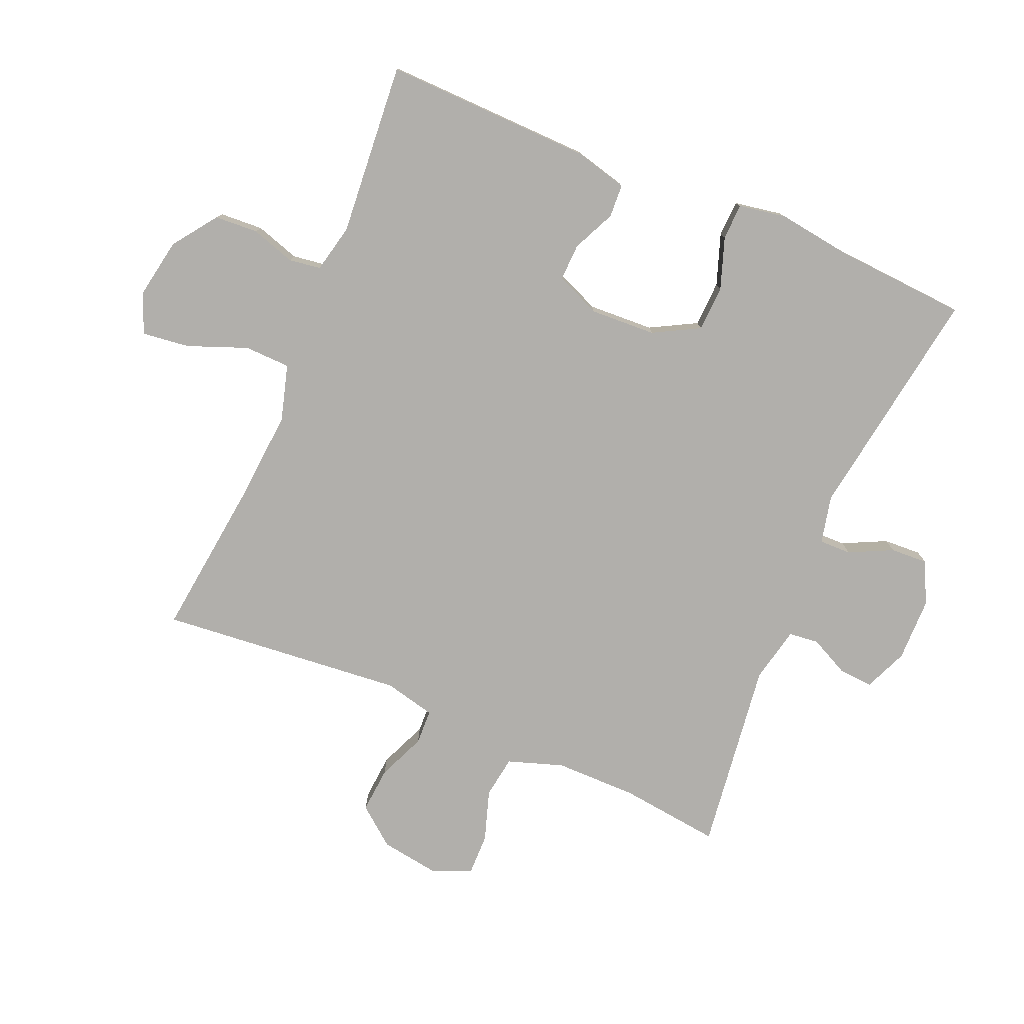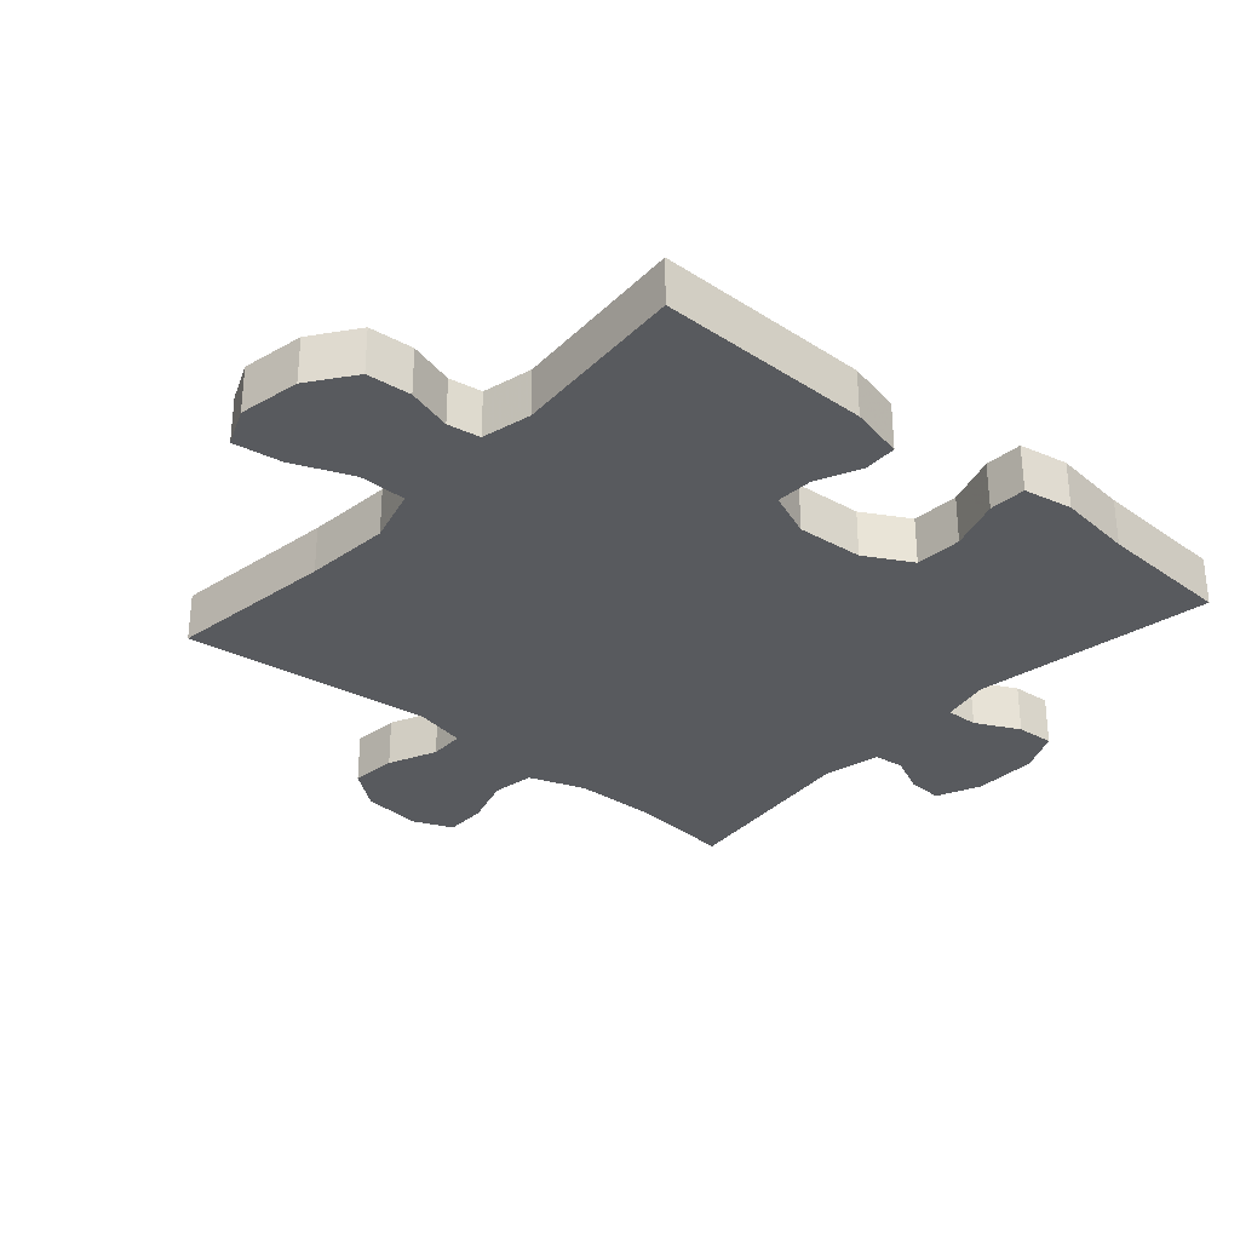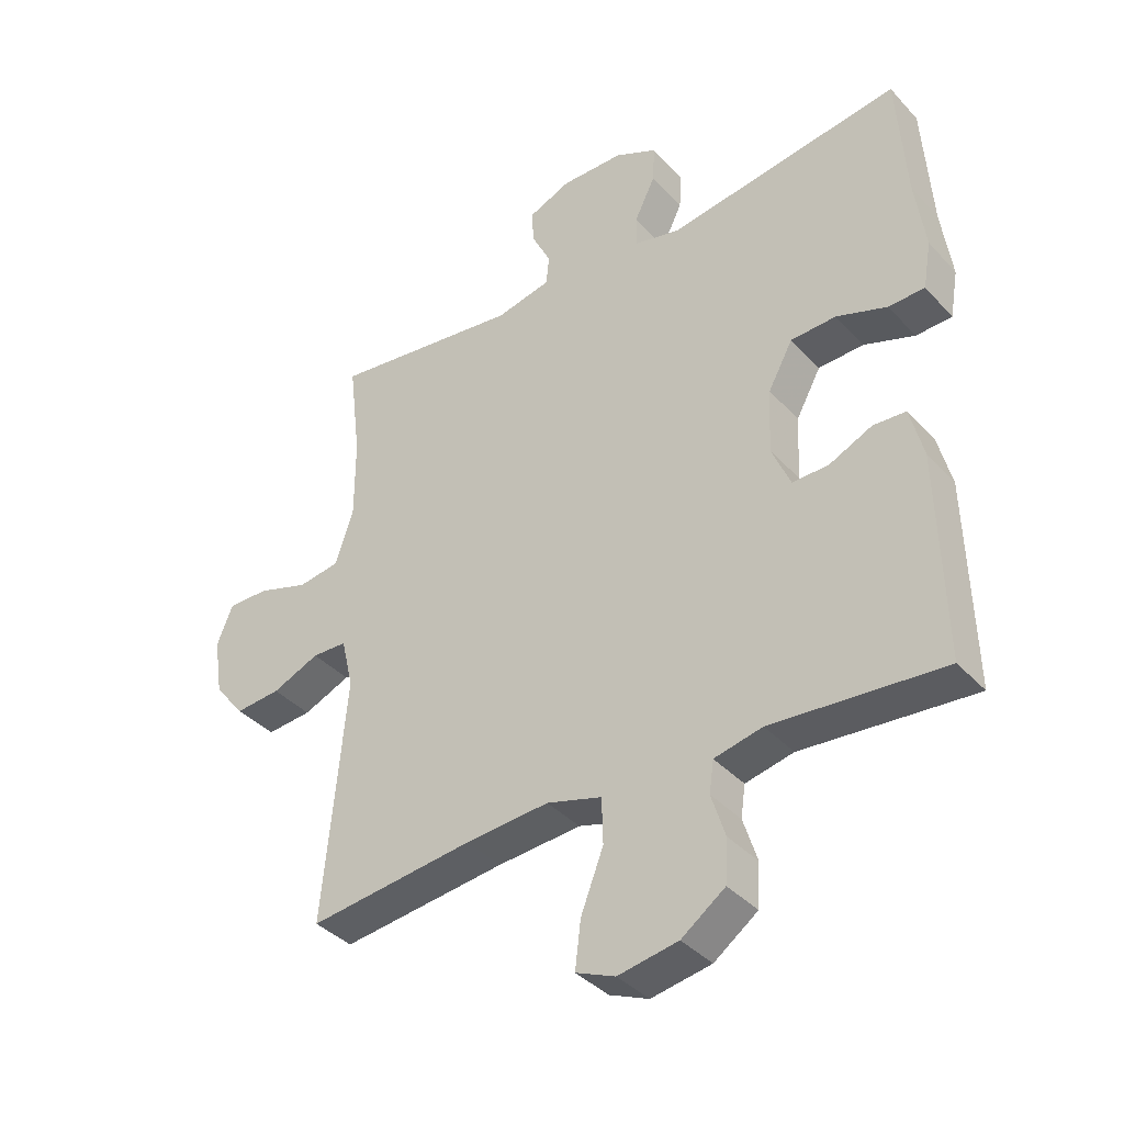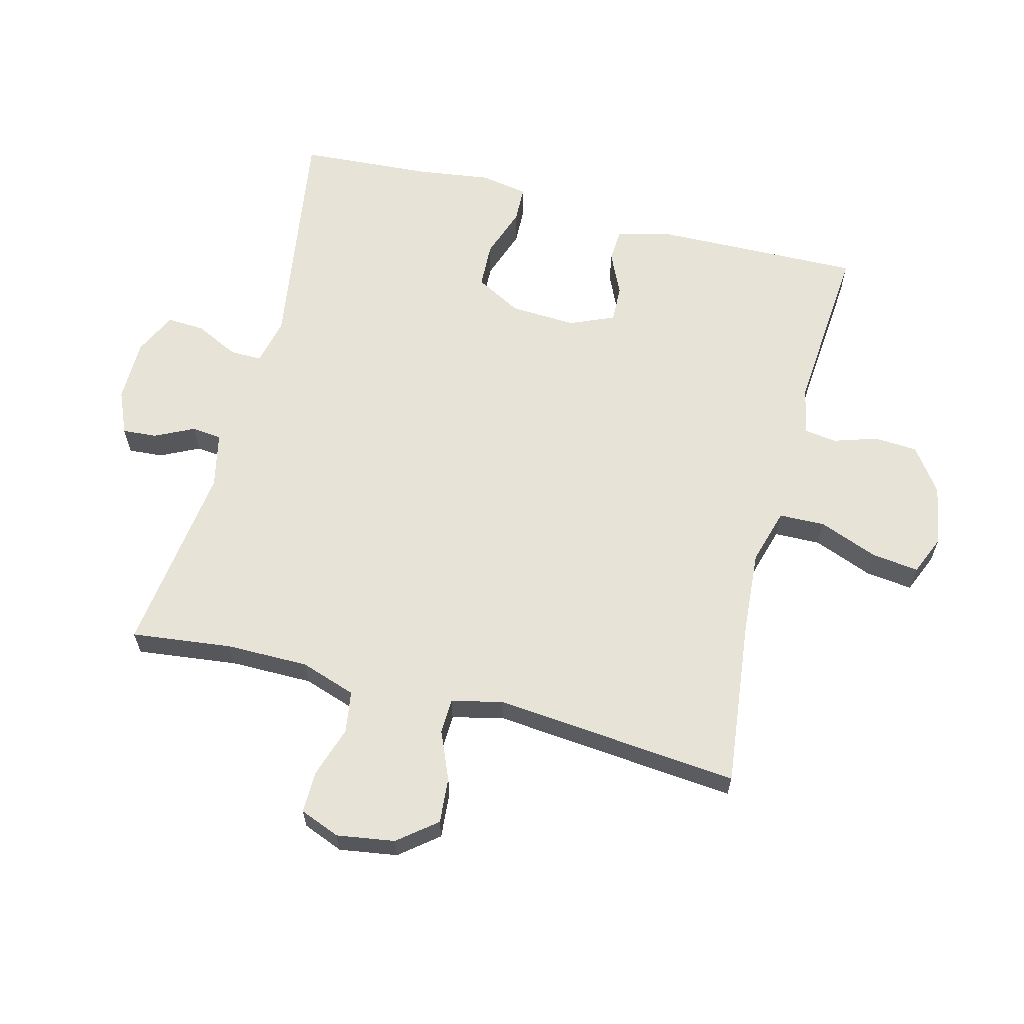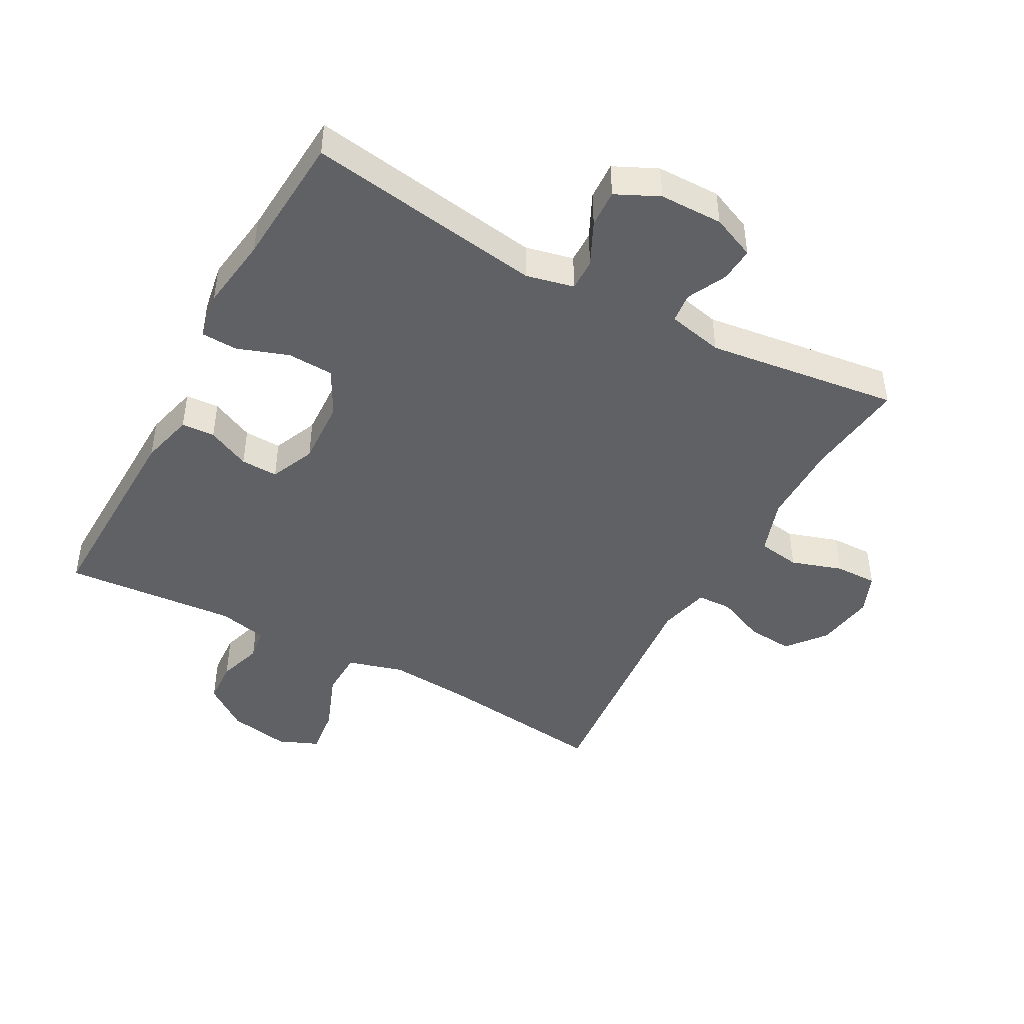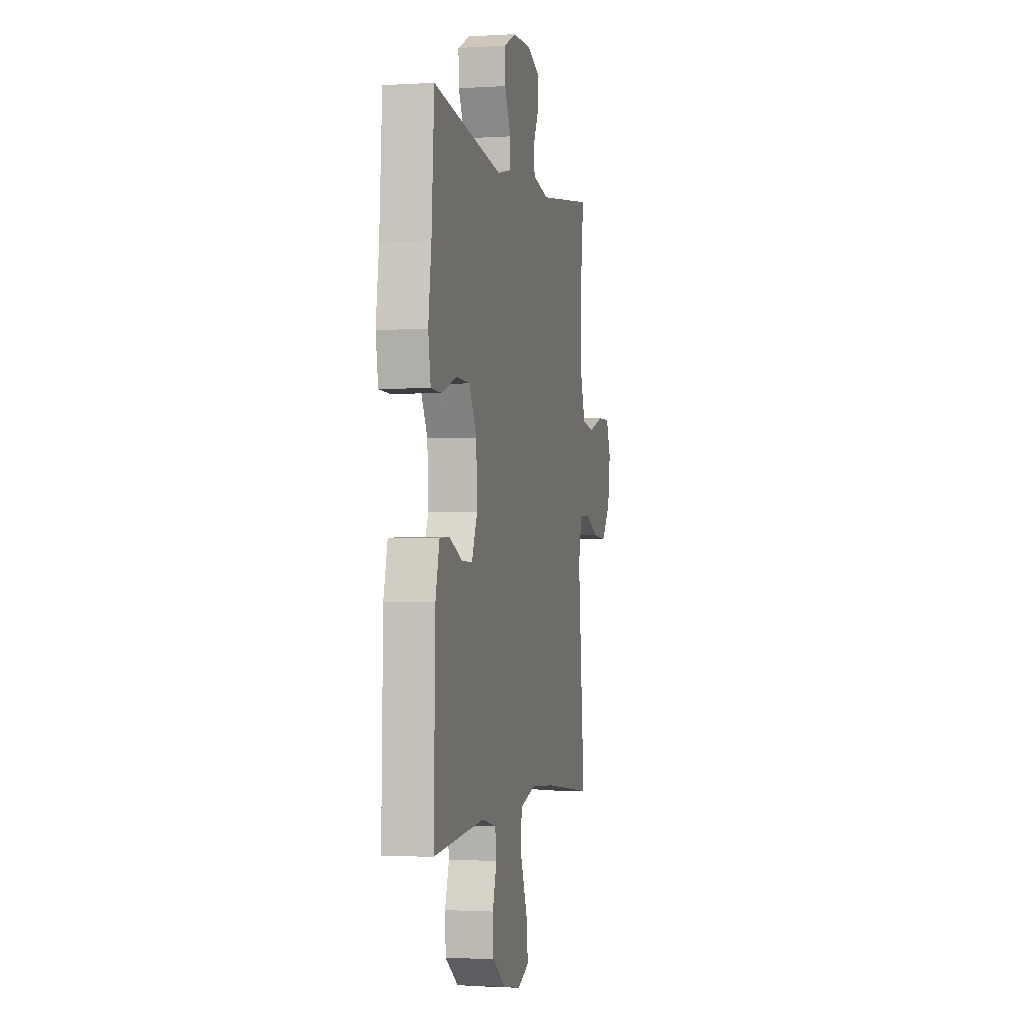
<metadata>
{"format":"obj","ext":"obj","renderer":"f3d","projection":"perspective","resolution":1024,"background":"white","views":[{"elev":-78.1,"azim":-113.0,"up":"+Y"},{"elev":-31.1,"azim":-131.1,"up":"+Y"},{"elev":-38.1,"azim":-142.9,"up":"+Z"},{"elev":62.7,"azim":104.5,"up":"+Y"},{"elev":-45.4,"azim":-28.6,"up":"+Y"},{"elev":-1.7,"azim":-77.2,"up":"+Z"}]}
</metadata>
<code>
v 0.5 0.07 0.5
v 0.481 0.07 0.342
v 0.481 0.07 0.213
v 0.51 0.07 0.126
v 0.576 0.07 0.116
v 0.656 0.07 0.142
v 0.722 0.07 0.143
v 0.747 0.07 0.08
v 0.733 0.07 -0.011
v 0.685 0.07 -0.071
v 0.613 0.07 -0.065
v 0.538 0.07 -0.033
v 0.483 0.07 -0.035
v 0.464 0.07 -0.115
v 0.5 0.07 -0.5
v 0.239 0.07 -0.469
v 0.106 0.07 -0.459
v 0.019 0.07 -0.484
v 0.017 0.07 -0.556
v 0.053 0.07 -0.649
v 0.062 0.07 -0.723
v 0 0.07 -0.749
v -0.095 0.07 -0.732
v -0.164 0.07 -0.682
v -0.168 0.07 -0.614
v -0.146 0.07 -0.545
v -0.153 0.07 -0.495
v -0.229 0.07 -0.478
v -0.5 0.07 -0.5
v -0.492 0.07 -0.173
v -0.471 0.07 -0.09
v -0.419 0.07 -0.087
v -0.352 0.07 -0.118
v -0.294 0.07 -0.12
v -0.264 0.07 -0.05
v -0.269 0.07 0.053
v -0.308 0.07 0.125
v -0.38 0.07 0.128
v -0.46 0.07 0.1
v -0.517 0.07 0.102
v -0.53 0.07 0.177
v -0.514 0.07 0.292
v -0.5 0.07 0.5
v -0.131 0.07 0.444
v -0.056 0.07 0.461
v -0.057 0.07 0.511
v -0.09 0.07 0.579
v -0.093 0.07 0.638
v -0.026 0.07 0.67
v 0.073 0.07 0.671
v 0.141 0.07 0.642
v 0.137 0.07 0.588
v 0.107 0.07 0.527
v 0.112 0.07 0.48
v 0.199 0.07 0.461
v 0.5 0 0.5
v 0.481 0 0.342
v 0.481 0 0.213
v 0.51 0 0.126
v 0.576 0 0.116
v 0.656 0 0.142
v 0.722 0 0.143
v 0.747 0 0.08
v 0.733 0 -0.011
v 0.685 0 -0.071
v 0.613 0 -0.065
v 0.538 0 -0.033
v 0.483 0 -0.035
v 0.464 0 -0.115
v 0.5 0 -0.5
v 0.239 0 -0.469
v 0.106 0 -0.459
v 0.019 0 -0.484
v 0.017 0 -0.556
v 0.053 0 -0.649
v 0.062 0 -0.723
v 0 0 -0.749
v -0.095 0 -0.732
v -0.164 0 -0.682
v -0.168 0 -0.614
v -0.146 0 -0.545
v -0.153 0 -0.495
v -0.229 0 -0.478
v -0.5 0 -0.5
v -0.492 0 -0.173
v -0.471 0 -0.09
v -0.419 0 -0.087
v -0.352 0 -0.118
v -0.294 0 -0.12
v -0.264 0 -0.05
v -0.269 0 0.053
v -0.308 0 0.125
v -0.38 0 0.128
v -0.46 0 0.1
v -0.517 0 0.102
v -0.53 0 0.177
v -0.514 0 0.292
v -0.5 0 0.5
v -0.131 0 0.444
v -0.056 0 0.461
v -0.057 0 0.511
v -0.09 0 0.579
v -0.093 0 0.638
v -0.026 0 0.67
v 0.073 0 0.671
v 0.141 0 0.642
v 0.137 0 0.588
v 0.107 0 0.527
v 0.112 0 0.48
v 0.199 0 0.461
f 51 52 53
f 50 51 53
f 49 50 53
f 48 49 53
f 47 48 53
f 46 47 53
f 45 46 53 54
f 44 45 54 55
f 42 43 44
f 42 44 55
f 41 42 55
f 40 41 55
f 39 40 55
f 38 39 55
f 31 32 33
f 30 31 33
f 29 30 33
f 28 29 33
f 27 28 33 34
f 24 25 26
f 23 24 26
f 22 23 26
f 21 22 26
f 20 21 26
f 19 20 26
f 18 19 26 27
f 27 34 35
f 18 27 35
f 17 18 35
f 14 15 16
f 17 35 36
f 16 17 36
f 14 16 36
f 13 14 36
f 10 11 12
f 9 10 12
f 8 9 12
f 7 8 12
f 6 7 12
f 5 6 12
f 55 1 2
f 38 55 2
f 37 38 2
f 13 36 37
f 12 13 37
f 5 12 37
f 4 5 37
f 3 4 37
f 2 3 37
f 108 107 106
f 108 106 105
f 108 105 104
f 108 104 103
f 108 103 102
f 108 102 101
f 109 108 101 100
f 110 109 100 99
f 99 98 97
f 110 99 97
f 110 97 96
f 110 96 95
f 110 95 94
f 110 94 93
f 88 87 86
f 88 86 85
f 88 85 84
f 88 84 83
f 89 88 83 82
f 81 80 79
f 81 79 78
f 81 78 77
f 81 77 76
f 81 76 75
f 81 75 74
f 82 81 74 73
f 90 89 82
f 90 82 73
f 90 73 72
f 71 70 69
f 91 90 72
f 91 72 71
f 91 71 69
f 91 69 68
f 67 66 65
f 67 65 64
f 67 64 63
f 67 63 62
f 67 62 61
f 67 61 60
f 57 56 110
f 57 110 93
f 57 93 92
f 92 91 68
f 92 68 67
f 92 67 60
f 92 60 59
f 92 59 58
f 92 58 57
f 1 56 57 2
f 2 57 58 3
f 3 58 59 4
f 4 59 60 5
f 5 60 61 6
f 6 61 62 7
f 7 62 63 8
f 8 63 64 9
f 9 64 65 10
f 10 65 66 11
f 11 66 67 12
f 12 67 68 13
f 13 68 69 14
f 14 69 70 15
f 15 70 71 16
f 16 71 72 17
f 17 72 73 18
f 18 73 74 19
f 19 74 75 20
f 20 75 76 21
f 21 76 77 22
f 22 77 78 23
f 23 78 79 24
f 24 79 80 25
f 25 80 81 26
f 26 81 82 27
f 27 82 83 28
f 28 83 84 29
f 29 84 85 30
f 30 85 86 31
f 31 86 87 32
f 32 87 88 33
f 33 88 89 34
f 34 89 90 35
f 35 90 91 36
f 36 91 92 37
f 37 92 93 38
f 38 93 94 39
f 39 94 95 40
f 40 95 96 41
f 41 96 97 42
f 42 97 98 43
f 43 98 99 44
f 44 99 100 45
f 45 100 101 46
f 46 101 102 47
f 47 102 103 48
f 48 103 104 49
f 49 104 105 50
f 50 105 106 51
f 51 106 107 52
f 52 107 108 53
f 53 108 109 54
f 54 109 110 55
f 55 110 56 1

</code>
